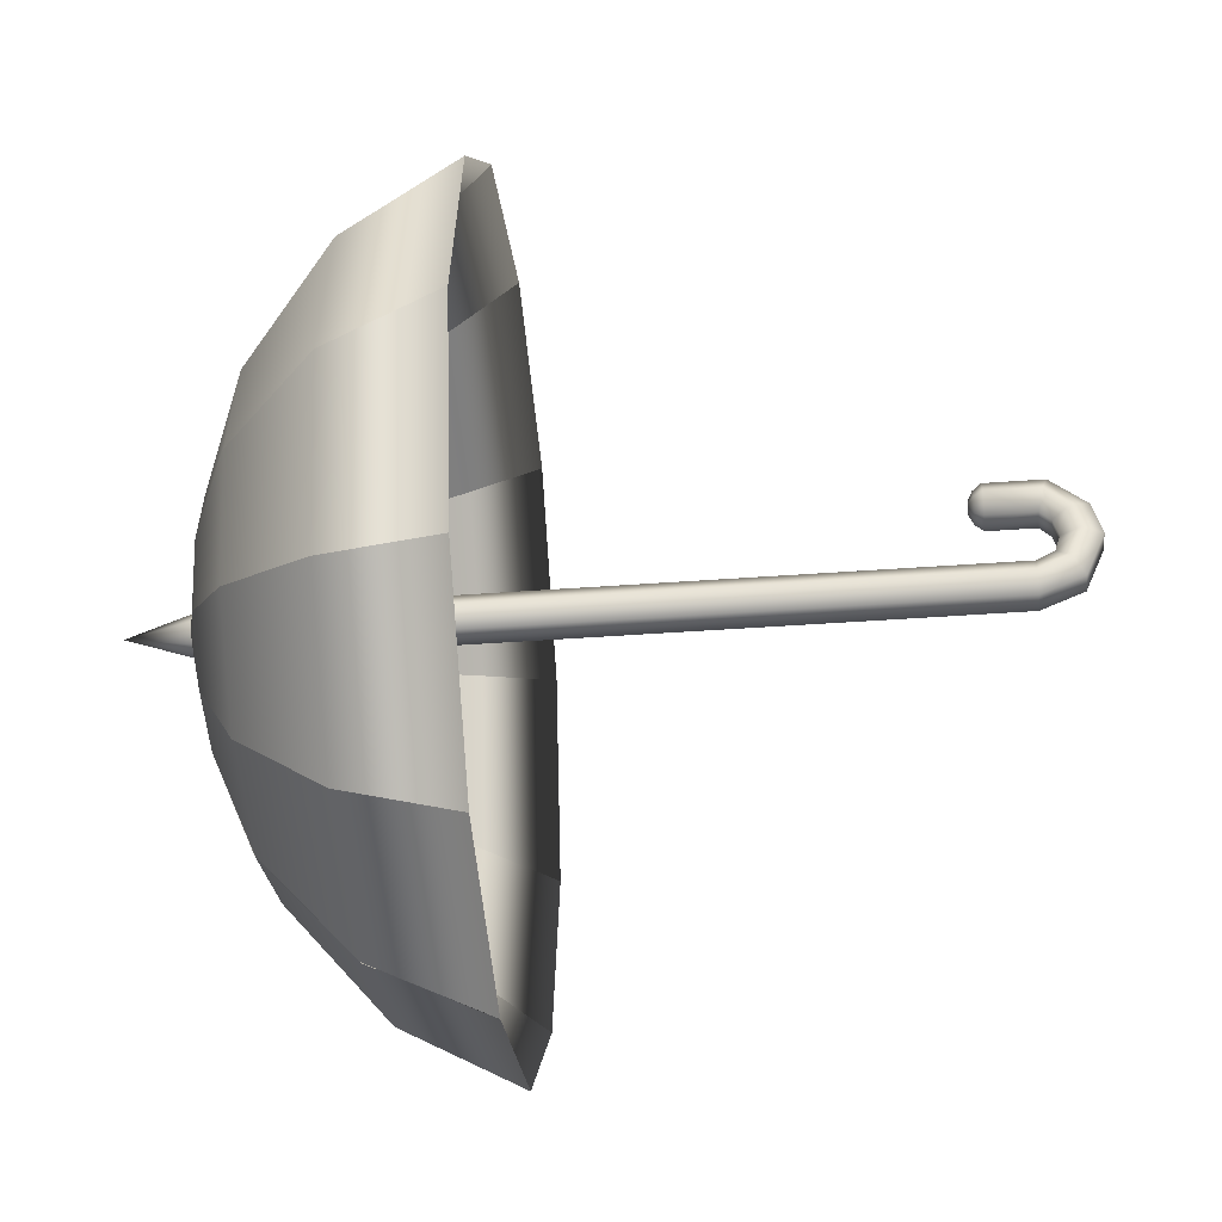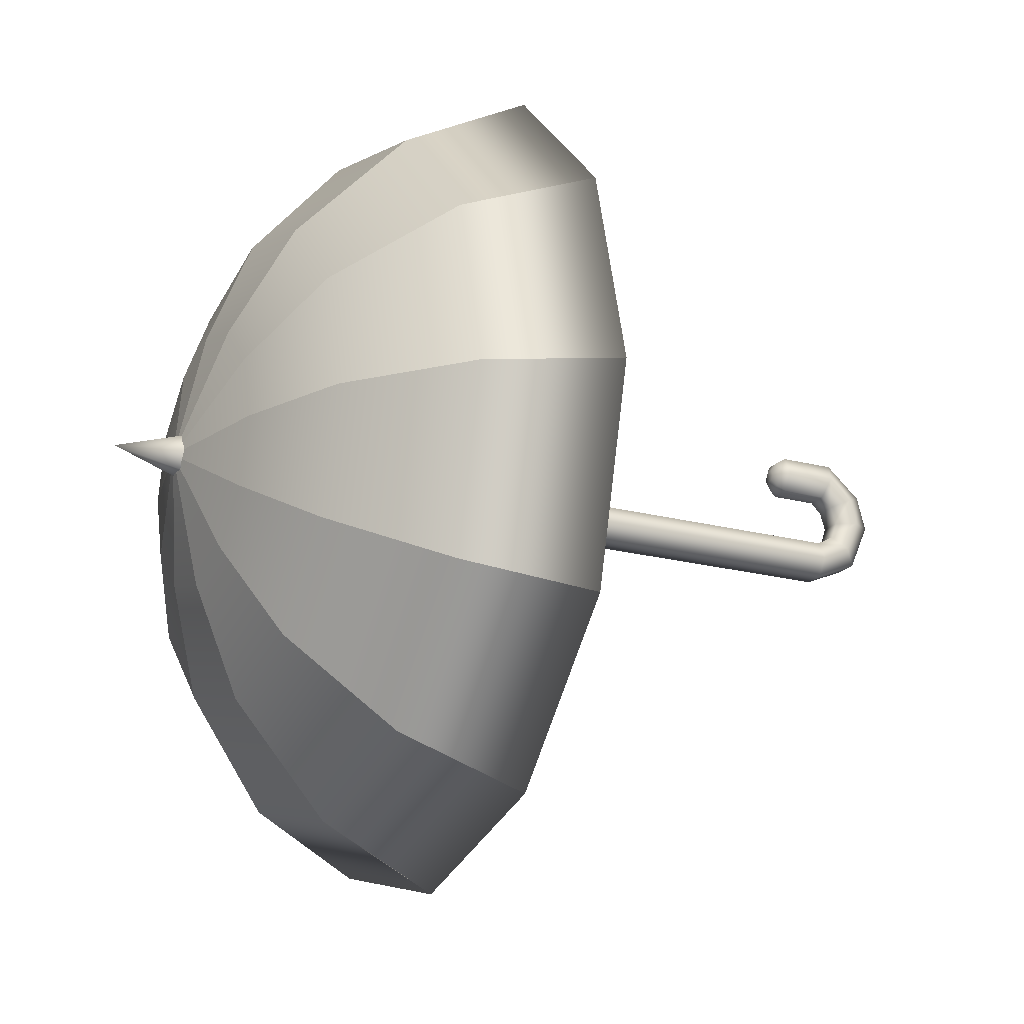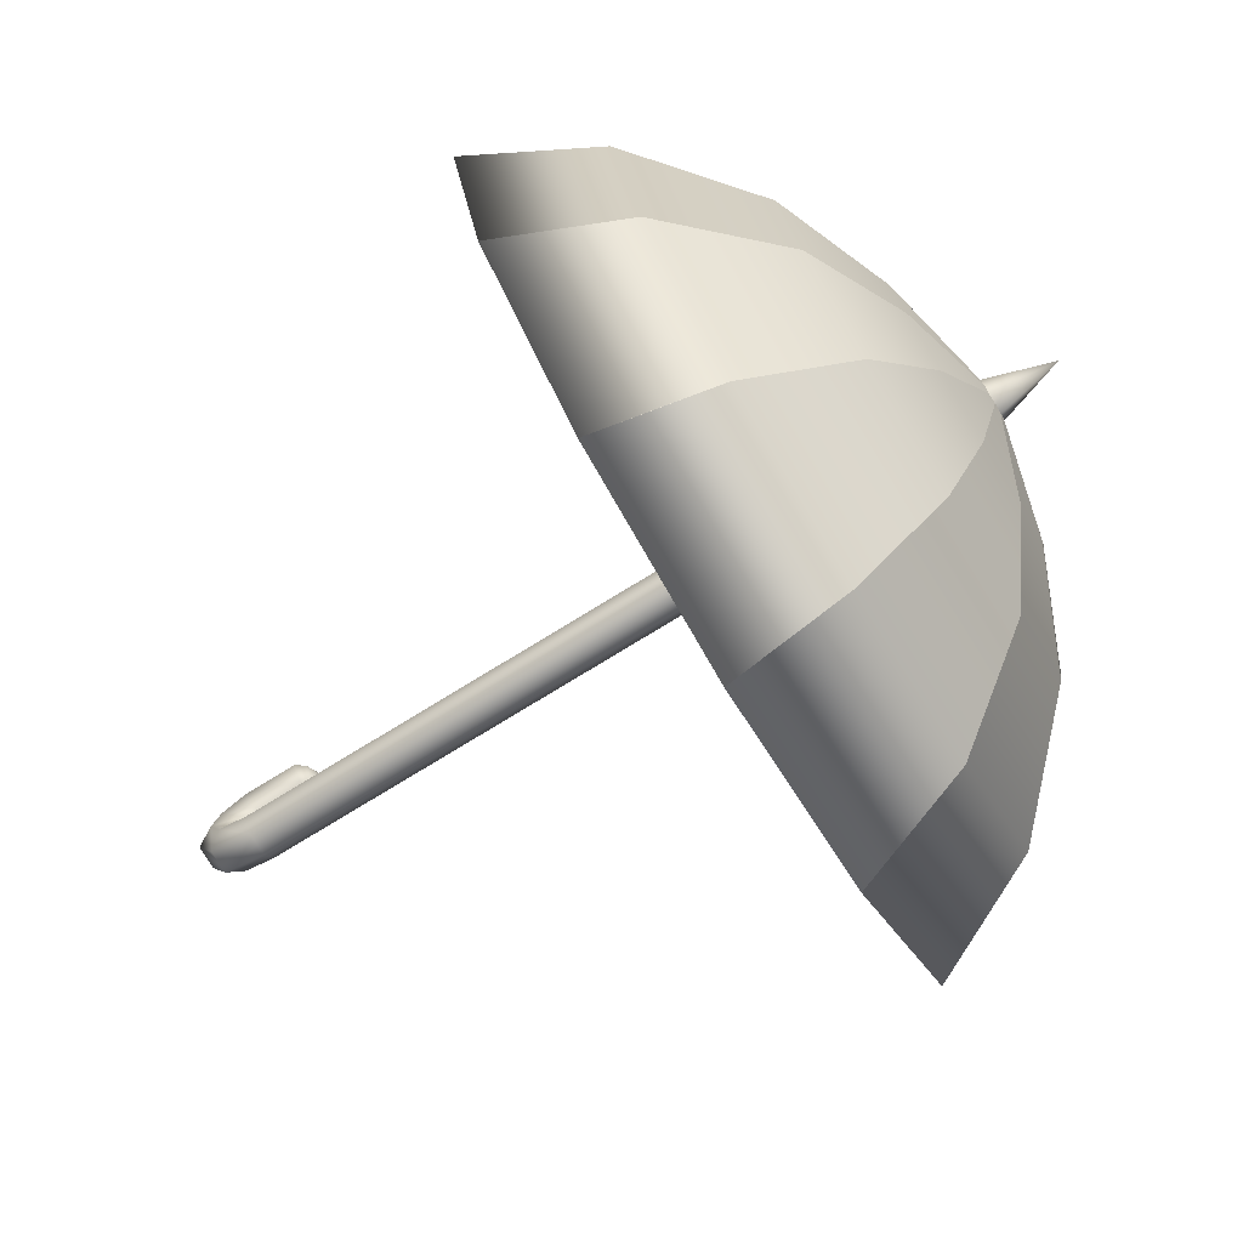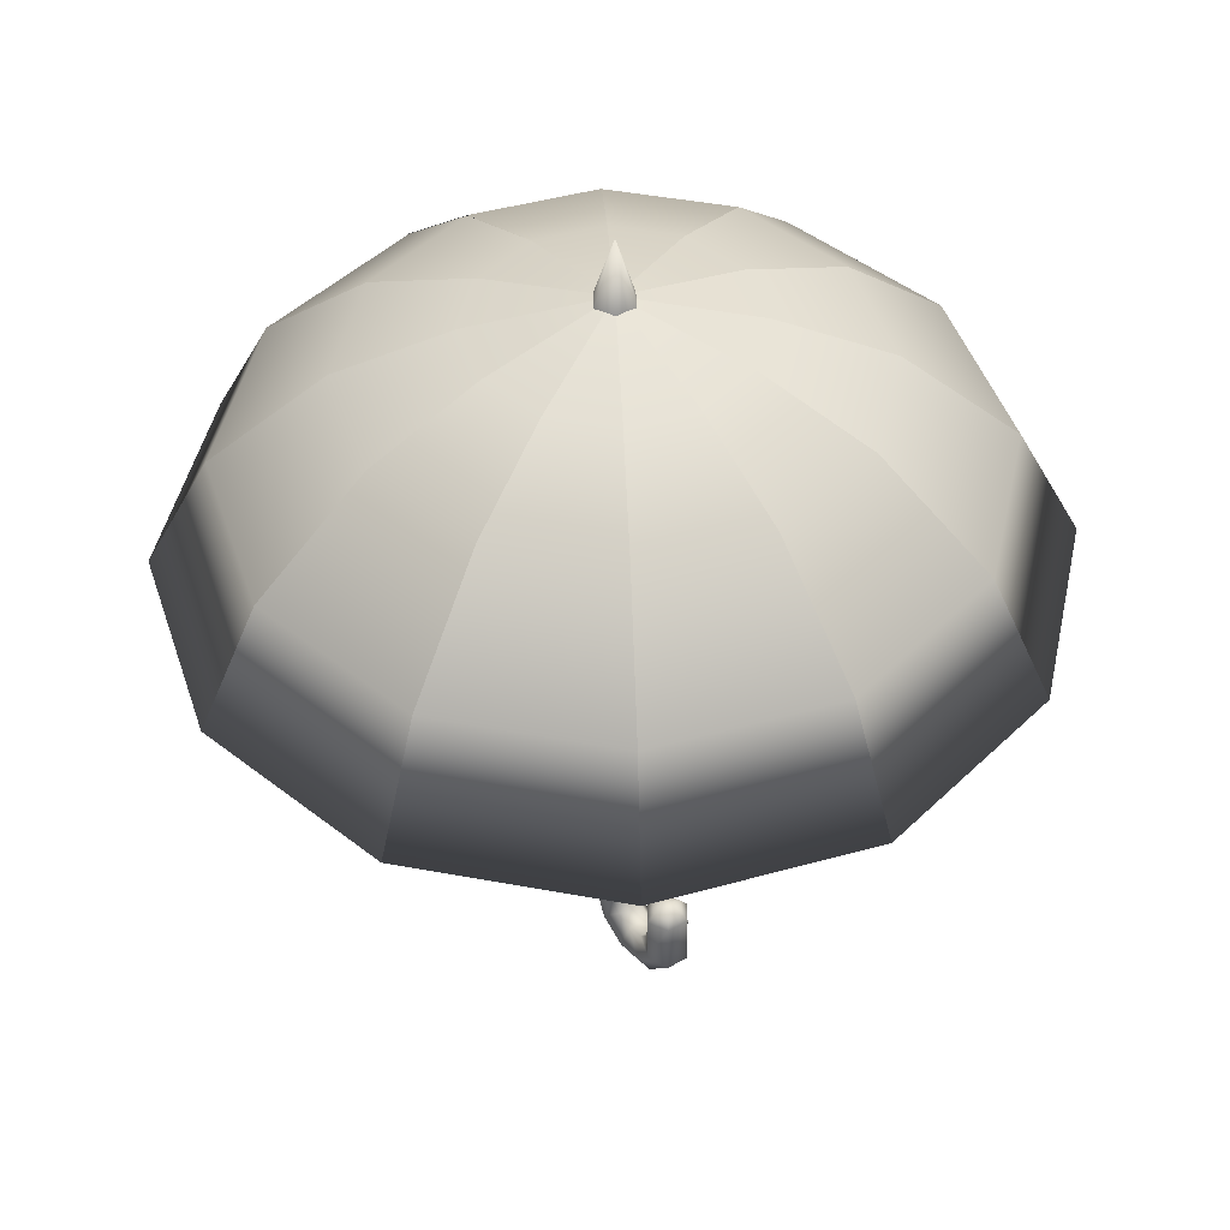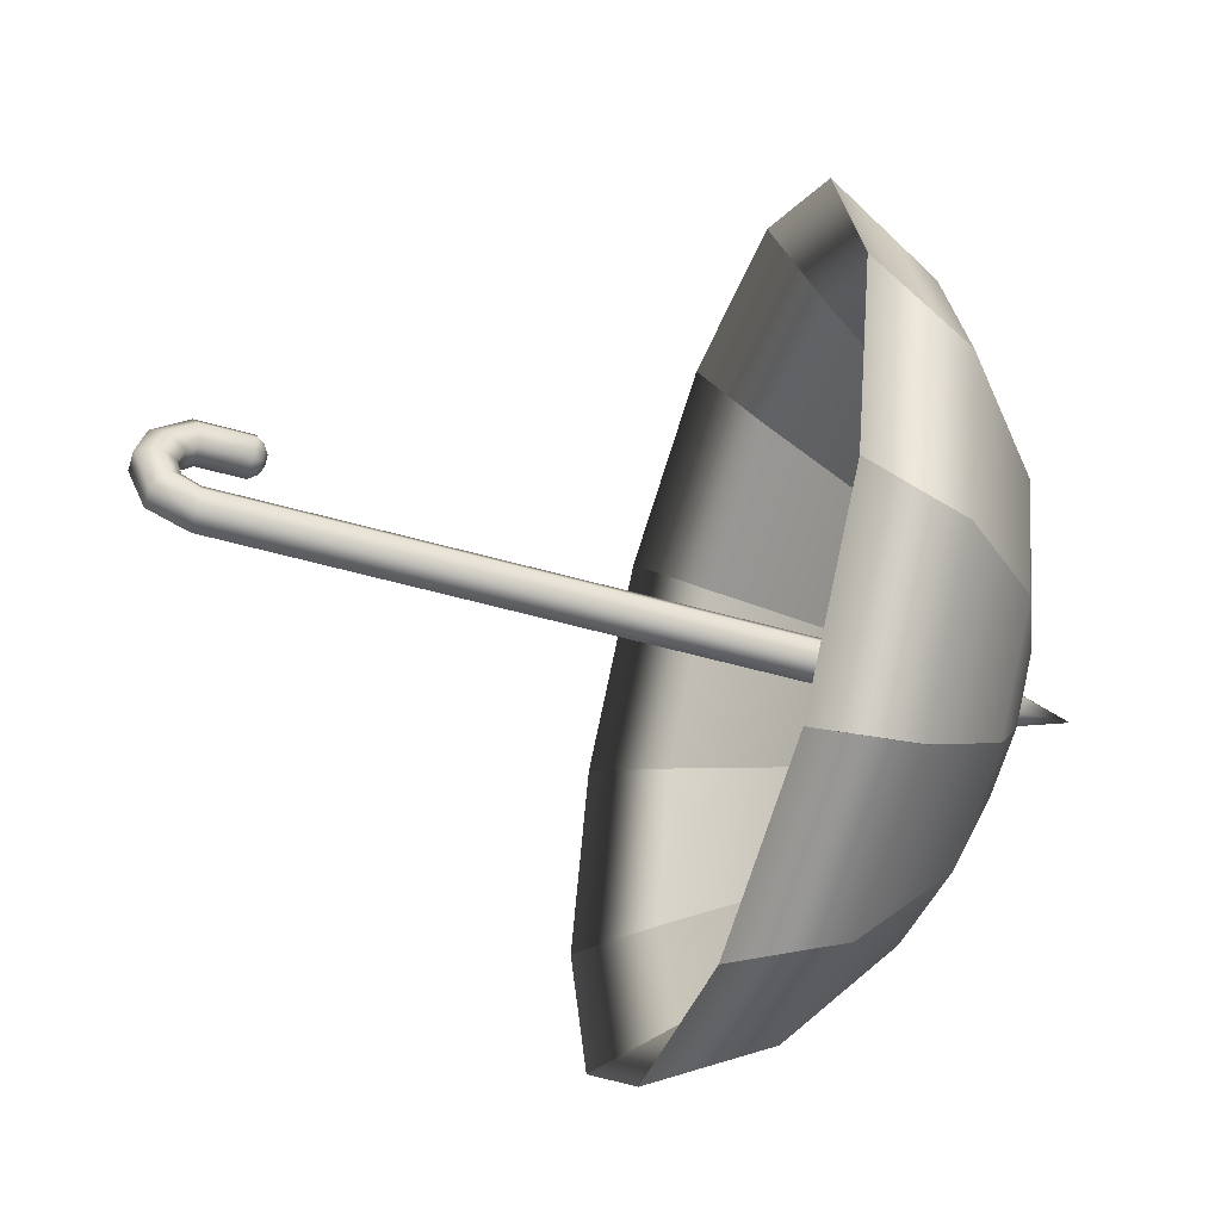
<metadata>
{"format":"obj","ext":"obj","renderer":"f3d","projection":"perspective","resolution":1024,"background":"white","views":[{"elev":-39.1,"azim":-84.6,"up":"+Z"},{"elev":-19.9,"azim":-116.3,"up":"+Z"},{"elev":-76.9,"azim":121.5,"up":"+Z"},{"elev":45.4,"azim":-32.9,"up":"+Y"},{"elev":-51.7,"azim":72.7,"up":"+Z"}]}
</metadata>
<code>
g umbrella
v -0.01413 0.46 0.02447
v -4.764e-08 0.5493 -2.917e-08
v -3.829e-08 0.46 0.02447
v -0.02825 0.46 -3.23e-08
v -0.01413 0.46 -0.02447
v -3.526e-08 0.46 -0.02447
v 0.01413 0.46 -0.02447
v 0.02825 0.46 -2.451e-08
v 0.01413 0.46 0.02447
v -3.829e-08 0.46 0.02447
v 1.011e-08 -0.4704 0.02447
v -0.01413 0.46 0.02447
v 1.592e-08 0.46 0.02447
v -0.01413 -0.4704 0.02447
v 1.259e-08 -0.4932 0.03675
v -0.02825 -0.4704 -1.14e-08
v -0.02825 0.46 -3.23e-08
v -0.01413 -0.4932 0.03675
v 8.74e-09 -0.5004 0.05787
v -0.01413 -0.4704 -0.02447
v -0.01413 0.46 -0.02447
v 1.894e-08 0.46 -0.02447
v 1.448e-08 -0.4704 -0.02447
v -0.01413 -0.5247 -0.0007378
v 1.277e-08 -0.5247 -0.0007378
v -0.02825 -0.509 0.01801
v -0.01413 -0.5493 0.05762
v 1.39e-08 -0.5493 0.05762
v -0.01413 -0.5004 0.05787
v 1.417e-08 -0.4933 0.08089
v -0.02825 -0.5248 0.05775
v -0.01413 -0.5377 0.1016
v 1.691e-08 -0.5377 0.1016
v -0.01413 -0.4933 0.08089
v 1.4e-08 -0.4797 0.09445
v -0.02825 -0.5155 0.09123
v -0.01413 -0.4924 0.1417
v 2.323e-08 -0.4924 0.1417
v -0.01413 -0.4797 0.09445
v 1.297e-08 -0.4195 0.09445
v -0.02825 -0.4861 0.1181
v -0.01413 -0.4195 0.1417
v 2.361e-08 -0.4195 0.1417
v -0.02825 -0.4195 0.1181
v -0.009976 -0.4088 0.1348
v 2.111e-08 -0.4088 0.1348
v -0.01413 -0.4195 0.09445
v -0.01995 -0.4088 0.1181
v -0.004152 -0.4028 0.125
v 1.891e-08 -0.4028 0.125
v -0.009976 -0.4088 0.1014
v 1.423e-08 -0.4088 0.1014
v -0.008304 -0.4028 0.1181
v -0.004152 -0.4028 0.1111
v 1.649e-08 -0.4028 0.1111
v 1.448e-08 -0.4704 -0.02447
v 0.01413 0.46 -0.02447
v 1.894e-08 0.46 -0.02447
v 0.01413 -0.4704 -0.02447
v 1.277e-08 -0.5247 -0.0007378
v 0.02825 -0.4704 -3.604e-09
v 0.02825 0.46 -2.451e-08
v 0.01413 -0.5247 -0.0007378
v 1.39e-08 -0.5493 0.05762
v 0.01413 -0.4704 0.02447
v 0.01413 0.46 0.02447
v 1.592e-08 0.46 0.02447
v 1.011e-08 -0.4704 0.02447
v 0.01413 -0.4932 0.03675
v 1.259e-08 -0.4932 0.03675
v 0.02825 -0.509 0.01801
v 0.01413 -0.5004 0.05787
v 8.74e-09 -0.5004 0.05787
v 0.01413 -0.5493 0.05762
v 1.691e-08 -0.5377 0.1016
v 0.02825 -0.5248 0.05775
v 0.01413 -0.4933 0.08089
v 1.417e-08 -0.4933 0.08089
v 0.01413 -0.5377 0.1016
v 2.323e-08 -0.4924 0.1417
v 0.02825 -0.5155 0.09123
v 0.01413 -0.4797 0.09445
v 1.4e-08 -0.4797 0.09445
v 0.01413 -0.4924 0.1417
v 2.361e-08 -0.4195 0.1417
v 0.02825 -0.4861 0.1181
v 0.01413 -0.4195 0.09445
v 1.297e-08 -0.4195 0.09445
v 0.02825 -0.4195 0.1181
v 0.009976 -0.4088 0.1014
v 1.423e-08 -0.4088 0.1014
v 0.01413 -0.4195 0.1417
v 0.01995 -0.4088 0.1181
v 0.004152 -0.4028 0.1111
v 1.649e-08 -0.4028 0.1111
v 0.009977 -0.4088 0.1348
v 2.111e-08 -0.4088 0.1348
v 0.008304 -0.4028 0.1181
v 0.004152 -0.4028 0.125
v 1.891e-08 -0.4028 0.125
v 0.1429 0.4284 -0.0825
v 5.911e-08 0.4658 -3.745e-08
v 0.165 0.4284 4.677e-08
v 0.3053 0.3709 1.188e-07
v 0.2644 0.3709 -0.1527
v 0.4452 0.1982 2.145e-07
v 0.3856 0.1982 -0.2226
v 0.4525 0.1122 -0.2613
v 0.5225 0.1122 2.583e-07
v 0.4452 0.2591 1.975e-07
v 0.3856 0.2591 -0.2226
v 0.2644 0.378 -0.1527
v 0.3053 0.378 1.18e-07
v 0.1429 0.4355 -0.0825
v 0.165 0.4355 4.592e-08
v 5.887e-08 0.4729 -3.829e-08
v 1.428e-07 0.4297 -0.1634
v 6.02e-08 0.4675 0.003264
v 0.0825 0.4297 -0.141
v 0.1527 0.3716 -0.2638
v 2.07e-07 0.3716 -0.3051
v 0.2226 0.1977 -0.3861
v 2.871e-07 0.1977 -0.4464
v 3.145e-07 0.1122 -0.5225
v 0.2613 0.1122 -0.4525
v 0.2226 0.2587 -0.3861
v 2.804e-07 0.2587 -0.4464
v 2.064e-07 0.3788 -0.3051
v 0.1527 0.3788 -0.2638
v 1.373e-07 0.4355 -0.165
v 0.0825 0.4355 -0.1429
v 5.887e-08 0.4729 -3.829e-08
v 0.0825 0.4284 -0.1429
v 5.911e-08 0.4658 -3.745e-08
v 0.1429 0.4284 -0.0825
v 0.2644 0.3709 -0.1527
v 0.1527 0.3709 -0.2644
v 0.3856 0.1982 -0.2226
v 0.2226 0.1982 -0.3856
v 0.2613 0.1122 -0.4525
v 0.4525 0.1122 -0.2613
v 0.3856 0.2591 -0.2226
v 0.2226 0.2591 -0.3856
v 0.1527 0.378 -0.2644
v 0.2644 0.378 -0.1527
v 0.0825 0.4355 -0.1429
v 0.1429 0.4355 -0.0825
v 5.887e-08 0.4729 -3.829e-08
v -0.0825 0.4284 -0.1429
v 5.911e-08 0.4658 -3.745e-08
v 1.376e-07 0.4284 -0.165
v 2.06e-07 0.3709 -0.3053
v -0.1527 0.3709 -0.2644
v 2.869e-07 0.1982 -0.4452
v -0.2226 0.1982 -0.3856
v -0.2613 0.1122 -0.4525
v 3.171e-07 0.1122 -0.5225
v 2.779e-07 0.2591 -0.4452
v -0.2226 0.2591 -0.3856
v -0.1527 0.378 -0.2644
v 2.058e-07 0.378 -0.3053
v -0.0825 0.4355 -0.1429
v 1.373e-07 0.4355 -0.165
v 5.887e-08 0.4729 -3.829e-08
v -0.1429 0.4284 -0.0825
v 5.911e-08 0.4658 -3.745e-08
v -0.0825 0.4284 -0.1429
v -0.1527 0.3709 -0.2644
v -0.2644 0.3709 -0.1527
v -0.2226 0.1982 -0.3856
v -0.3856 0.1982 -0.2226
v -0.4525 0.1122 -0.2613
v -0.2613 0.1122 -0.4525
v -0.2226 0.2591 -0.3856
v -0.3856 0.2591 -0.2226
v -0.2644 0.378 -0.1527
v -0.1527 0.378 -0.2644
v -0.1429 0.4355 -0.0825
v -0.0825 0.4355 -0.1429
v 5.887e-08 0.4729 -3.829e-08
v -0.165 0.4284 -8.333e-08
v 5.911e-08 0.4658 -3.745e-08
v -0.1429 0.4284 -0.0825
v -0.2644 0.3709 -0.1527
v -0.3053 0.3709 -1.219e-07
v -0.3856 0.1982 -0.2226
v -0.4452 0.1982 -1.479e-07
v -0.4525 0.1122 -0.2613
v -0.5225 0.1122 -1.537e-07
v -0.4452 0.2591 -1.536e-07
v -0.3856 0.2591 -0.2226
v -0.3053 0.378 -1.228e-07
v -0.2644 0.378 -0.1527
v -0.165 0.4355 -8.417e-08
v -0.1429 0.4355 -0.0825
v 5.887e-08 0.4729 -3.829e-08
v -0.1429 0.4284 0.0825
v 5.911e-08 0.4658 -3.745e-08
v -0.165 0.4284 -8.333e-08
v -0.3053 0.3709 -1.219e-07
v -0.2644 0.3709 0.1527
v -0.4452 0.1982 -1.479e-07
v -0.3856 0.1982 0.2226
v -0.5225 0.1122 -1.537e-07
v -0.4525 0.1122 0.2613
v -0.3856 0.2591 0.2226
v -0.4452 0.2591 -1.536e-07
v -0.2644 0.378 0.1527
v -0.3053 0.378 -1.228e-07
v -0.1429 0.4355 0.0825
v -0.165 0.4355 -8.417e-08
v 5.887e-08 0.4729 -3.829e-08
v -0.0825 0.4284 0.1429
v 5.911e-08 0.4658 -3.745e-08
v -0.1429 0.4284 0.0825
v -0.2644 0.3709 0.1527
v -0.1527 0.3709 0.2644
v -0.3856 0.1982 0.2226
v -0.2226 0.1982 0.3856
v -0.2613 0.1122 0.4525
v -0.4525 0.1122 0.2613
v -0.3856 0.2591 0.2226
v -0.2226 0.2591 0.3856
v -0.1527 0.378 0.2644
v -0.2644 0.378 0.1527
v -0.0825 0.4355 0.1429
v -0.1429 0.4355 0.0825
v 5.887e-08 0.4729 -3.829e-08
v 1.616e-08 0.4284 0.165
v 5.911e-08 0.4658 -3.745e-08
v -0.0825 0.4284 0.1429
v -0.1527 0.3709 0.2644
v -1.872e-08 0.3709 0.3053
v -0.2226 0.1982 0.3856
v -5.375e-08 0.1982 0.4452
v -6.742e-08 0.1122 0.5225
v -0.2613 0.1122 0.4525
v -0.2226 0.2591 0.3856
v -4.973e-08 0.2591 0.4452
v -1.895e-08 0.378 0.3053
v -0.1527 0.378 0.2644
v 1.592e-08 0.4355 0.165
v -0.0825 0.4355 0.1429
v 5.887e-08 0.4729 -3.829e-08
v 0.0825 0.4284 0.1429
v 5.911e-08 0.4658 -3.745e-08
v 1.616e-08 0.4284 0.165
v -1.872e-08 0.3709 0.3053
v 0.1527 0.3709 0.2644
v -5.375e-08 0.1982 0.4452
v 0.2226 0.1982 0.3856
v 0.2613 0.1122 0.4525
v -6.742e-08 0.1122 0.5225
v -4.973e-08 0.2591 0.4452
v 0.2226 0.2591 0.3856
v 0.1527 0.378 0.2644
v -1.895e-08 0.378 0.3053
v 0.0825 0.4355 0.1429
v 1.592e-08 0.4355 0.165
v 5.887e-08 0.4729 -3.829e-08
v 0.1429 0.4284 0.0825
v 5.911e-08 0.4658 -3.745e-08
v 0.0825 0.4284 0.1429
v 0.1527 0.3709 0.2644
v 0.2644 0.3709 0.1527
v 0.2226 0.1982 0.3856
v 0.3856 0.1982 0.2226
v 0.4525 0.1122 0.2613
v 0.2613 0.1122 0.4525
v 0.2226 0.2591 0.3856
v 0.3856 0.2591 0.2226
v 0.2644 0.378 0.1527
v 0.1527 0.378 0.2644
v 0.1429 0.4355 0.0825
v 0.0825 0.4355 0.1429
v 5.887e-08 0.4729 -3.829e-08
v 0.165 0.4284 4.677e-08
v 5.911e-08 0.4658 -3.745e-08
v 0.1429 0.4284 0.0825
v 0.2644 0.3709 0.1527
v 0.3053 0.3709 1.188e-07
v 0.3856 0.1982 0.2226
v 0.4452 0.1982 2.145e-07
v 0.5225 0.1122 2.583e-07
v 0.4525 0.1122 0.2613
v 0.3856 0.2591 0.2226
v 0.4452 0.2591 1.975e-07
v 0.3053 0.378 1.18e-07
v 0.2644 0.378 0.1527
v 0.165 0.4355 4.592e-08
v 0.1429 0.4355 0.0825
v 5.887e-08 0.4729 -3.829e-08
g umbrella_0
f 3 2 1
f 1 2 4
f 4 2 5
f 5 2 6
f 6 2 7
f 7 2 8
f 8 2 9
f 9 2 10
f 13 12 11
f 14 11 12
f 11 14 15
f 14 12 16
f 17 16 12
f 18 15 14
f 15 18 19
f 16 17 20
f 21 20 17
f 21 22 20
f 23 20 22
f 20 23 24
f 20 24 16
f 25 24 23
f 16 26 14
f 26 16 24
f 18 14 26
f 24 25 27
f 24 27 26
f 28 27 25
f 29 19 18
f 19 29 30
f 26 31 18
f 31 26 27
f 29 18 31
f 27 28 32
f 27 32 31
f 33 32 28
f 34 30 29
f 30 34 35
f 31 36 29
f 36 31 32
f 34 29 36
f 32 33 37
f 32 37 36
f 38 37 33
f 39 35 34
f 35 39 40
f 36 41 34
f 41 36 37
f 39 34 41
f 37 38 42
f 37 42 41
f 43 42 38
f 41 44 39
f 44 41 42
f 42 43 45
f 42 45 44
f 46 45 43
f 47 40 39
f 47 39 44
f 48 44 45
f 44 48 47
f 45 46 49
f 45 49 48
f 50 49 46
f 47 51 40
f 51 47 48
f 52 40 51
f 53 48 49
f 48 53 51
f 54 49 50
f 53 49 54
f 54 51 53
f 51 54 52
f 55 54 50
f 55 52 54
f 58 57 56
f 59 56 57
f 56 59 60
f 59 57 61
f 62 61 57
f 63 60 59
f 60 63 64
f 61 62 65
f 66 65 62
f 66 67 65
f 68 65 67
f 65 68 69
f 65 69 61
f 70 69 68
f 61 71 59
f 71 61 69
f 63 59 71
f 69 70 72
f 69 72 71
f 73 72 70
f 74 64 63
f 64 74 75
f 71 76 63
f 76 71 72
f 74 63 76
f 72 73 77
f 72 77 76
f 78 77 73
f 79 75 74
f 75 79 80
f 76 81 74
f 81 76 77
f 79 74 81
f 77 78 82
f 77 82 81
f 83 82 78
f 84 80 79
f 80 84 85
f 81 86 79
f 86 81 82
f 84 79 86
f 82 83 87
f 82 87 86
f 88 87 83
f 86 89 84
f 89 86 87
f 87 88 90
f 87 90 89
f 91 90 88
f 92 85 84
f 92 84 89
f 93 89 90
f 89 93 92
f 90 91 94
f 90 94 93
f 95 94 91
f 92 96 85
f 96 92 93
f 97 85 96
f 98 93 94
f 94 95 98
f 93 98 96
f 96 99 97
f 99 96 98
f 95 99 98
f 100 97 99
f 100 99 95
f 103 102 101
f 103 101 104
f 105 104 101
f 104 105 106
f 107 106 105
f 107 108 106
f 109 106 108
f 109 108 110
f 111 110 108
f 111 112 110
f 113 110 112
f 112 114 113
f 115 113 114
f 116 115 114
f 119 118 117
f 119 117 120
f 121 120 117
f 120 121 122
f 123 122 121
f 123 124 122
f 125 122 124
f 125 124 126
f 127 126 124
f 127 128 126
f 129 126 128
f 128 130 129
f 131 129 130
f 132 131 130
f 135 134 133
f 135 133 136
f 137 136 133
f 136 137 138
f 139 138 137
f 139 140 138
f 141 138 140
f 141 140 142
f 143 142 140
f 143 144 142
f 145 142 144
f 144 146 145
f 147 145 146
f 148 147 146
f 151 150 149
f 151 149 152
f 153 152 149
f 152 153 154
f 155 154 153
f 155 156 154
f 157 154 156
f 157 156 158
f 159 158 156
f 159 160 158
f 161 158 160
f 160 162 161
f 163 161 162
f 164 163 162
f 167 166 165
f 167 165 168
f 169 168 165
f 168 169 170
f 171 170 169
f 171 172 170
f 173 170 172
f 173 172 174
f 175 174 172
f 175 176 174
f 177 174 176
f 176 178 177
f 179 177 178
f 180 179 178
f 183 182 181
f 183 181 184
f 185 184 181
f 184 185 186
f 187 186 185
f 186 187 188
f 189 188 187
f 189 190 188
f 191 188 190
f 190 192 191
f 193 191 192
f 192 194 193
f 195 193 194
f 196 195 194
f 199 198 197
f 199 197 200
f 201 200 197
f 200 201 202
f 203 202 201
f 202 203 204
f 205 204 203
f 205 206 204
f 207 204 206
f 206 208 207
f 209 207 208
f 208 210 209
f 211 209 210
f 212 211 210
f 215 214 213
f 215 213 216
f 217 216 213
f 216 217 218
f 219 218 217
f 219 220 218
f 221 218 220
f 221 220 222
f 223 222 220
f 223 224 222
f 225 222 224
f 224 226 225
f 227 225 226
f 228 227 226
f 231 230 229
f 231 229 232
f 233 232 229
f 232 233 234
f 235 234 233
f 235 236 234
f 237 234 236
f 237 236 238
f 239 238 236
f 239 240 238
f 241 238 240
f 240 242 241
f 243 241 242
f 244 243 242
f 247 246 245
f 247 245 248
f 249 248 245
f 248 249 250
f 251 250 249
f 251 252 250
f 253 250 252
f 253 252 254
f 255 254 252
f 255 256 254
f 257 254 256
f 256 258 257
f 259 257 258
f 260 259 258
f 263 262 261
f 263 261 264
f 265 264 261
f 264 265 266
f 267 266 265
f 267 268 266
f 269 266 268
f 269 268 270
f 271 270 268
f 271 272 270
f 273 270 272
f 272 274 273
f 275 273 274
f 276 275 274
f 279 278 277
f 279 277 280
f 281 280 277
f 280 281 282
f 283 282 281
f 283 284 282
f 285 282 284
f 285 284 286
f 287 286 284
f 287 288 286
f 289 286 288
f 288 290 289
f 291 289 290
f 292 291 290

</code>
